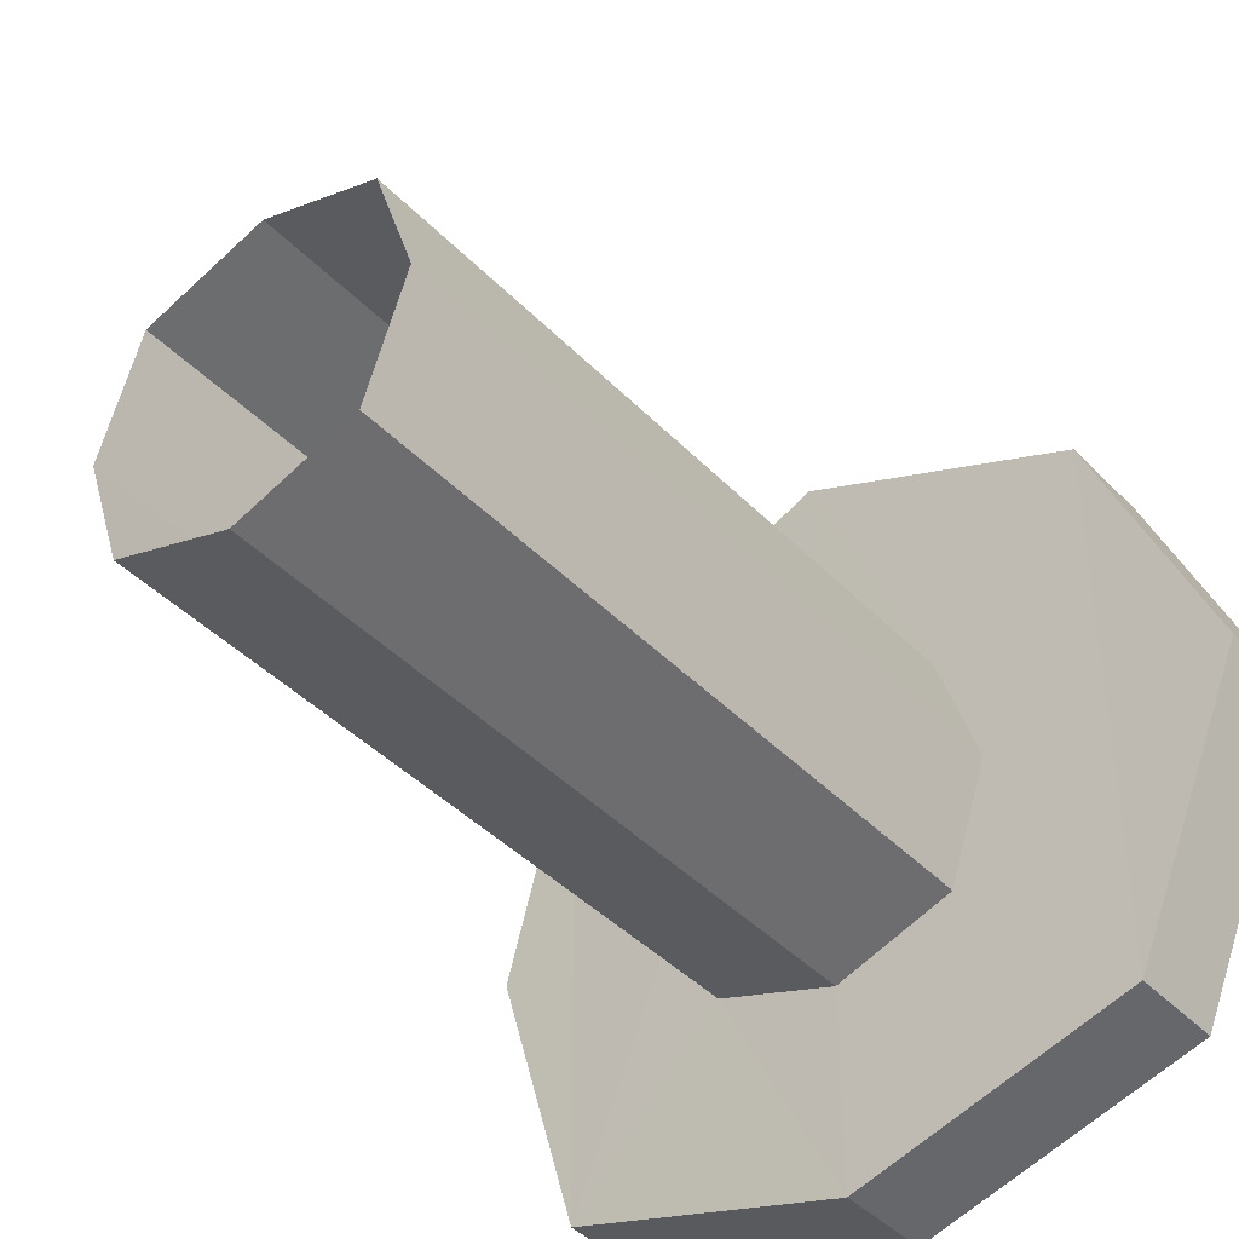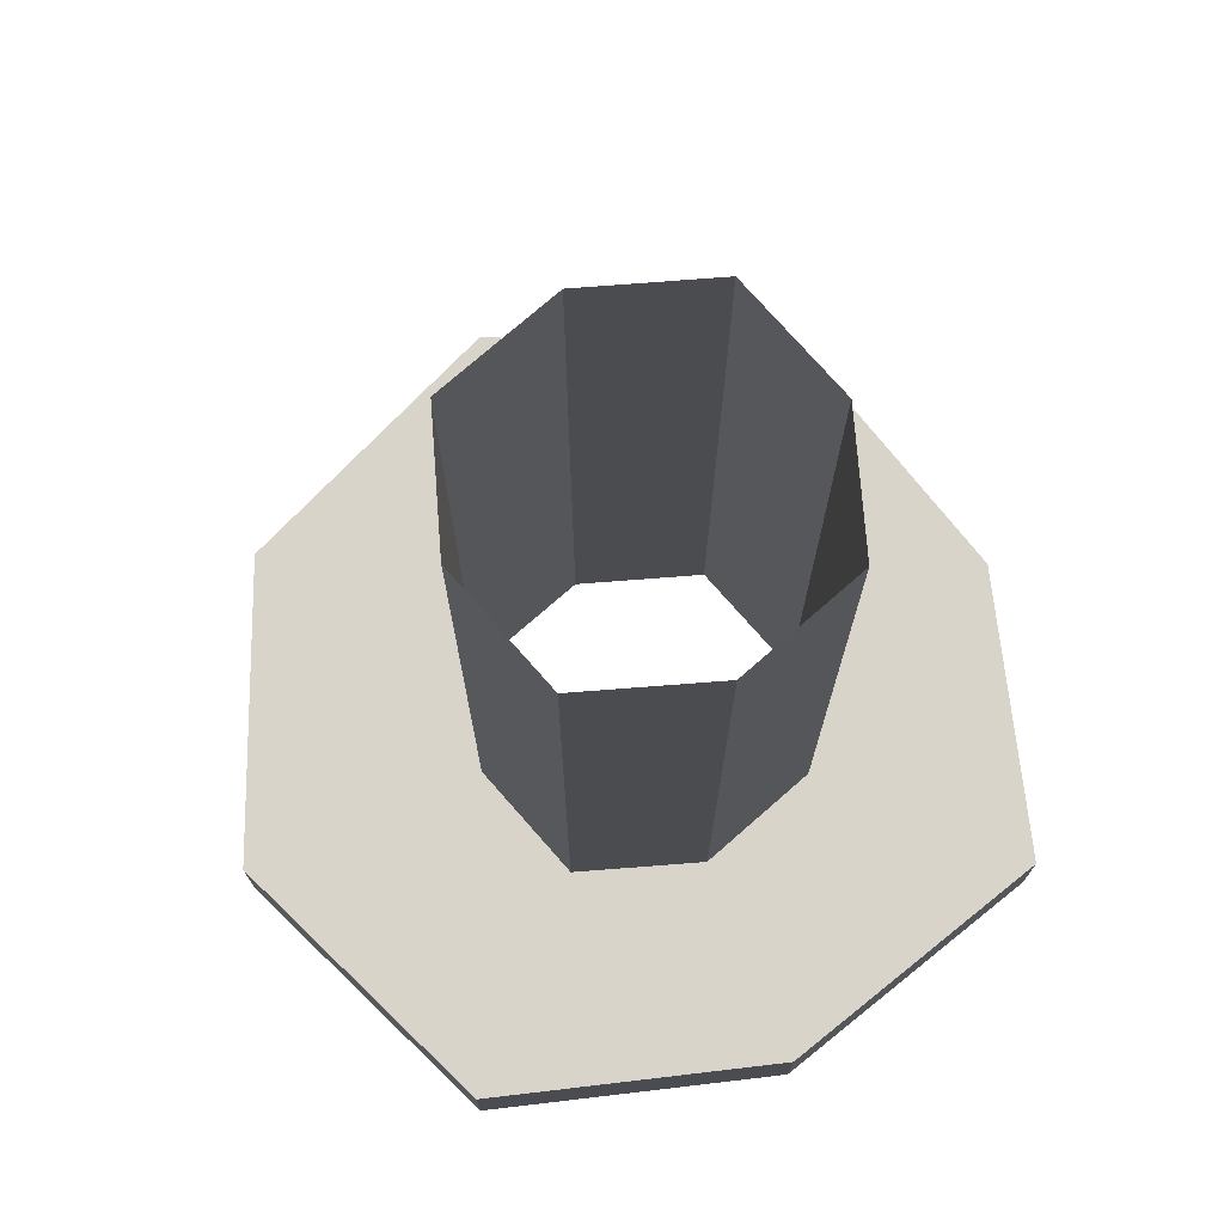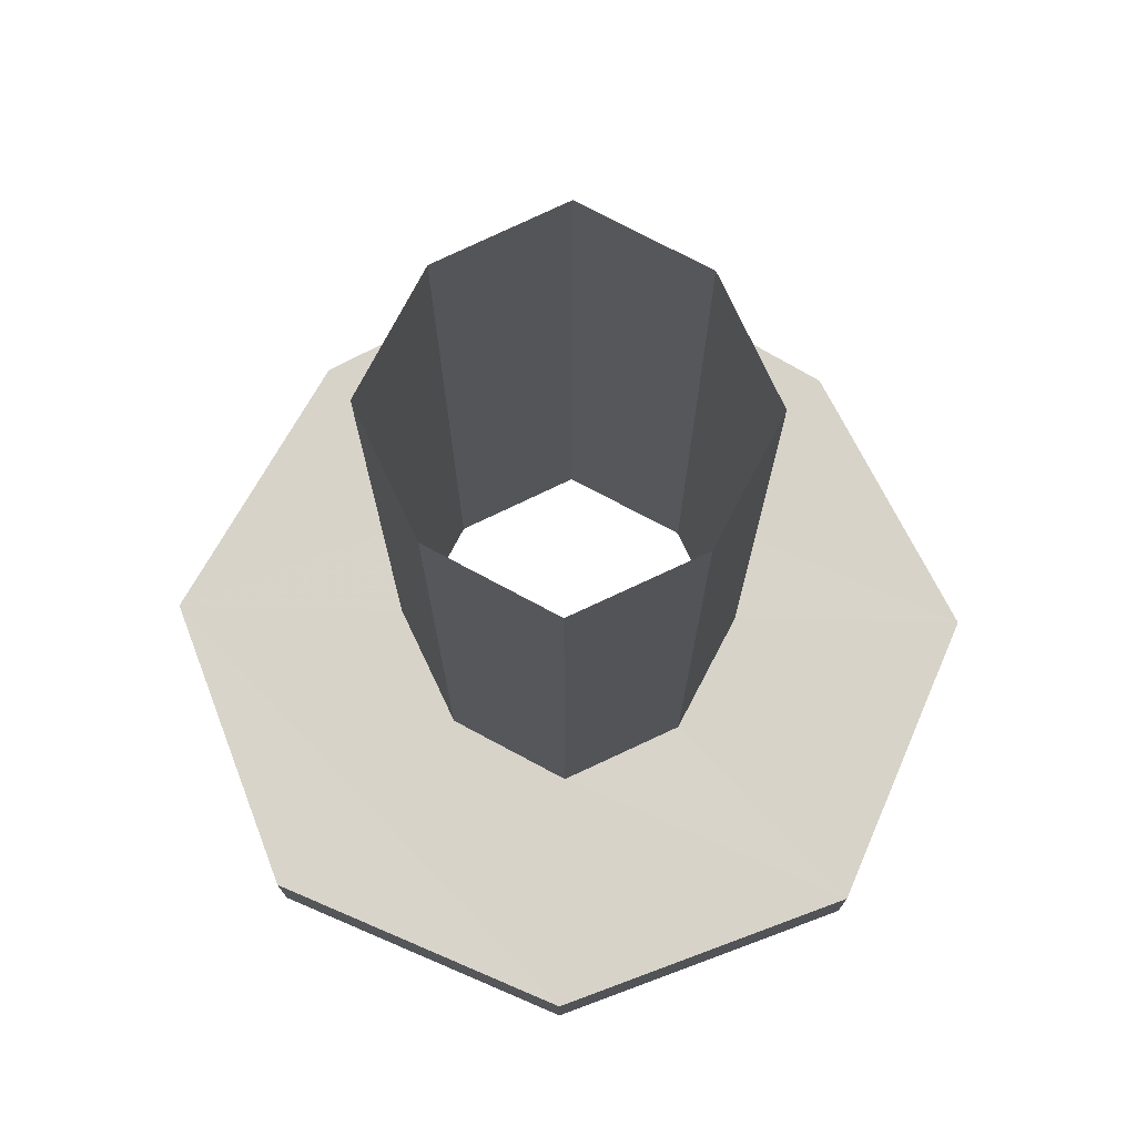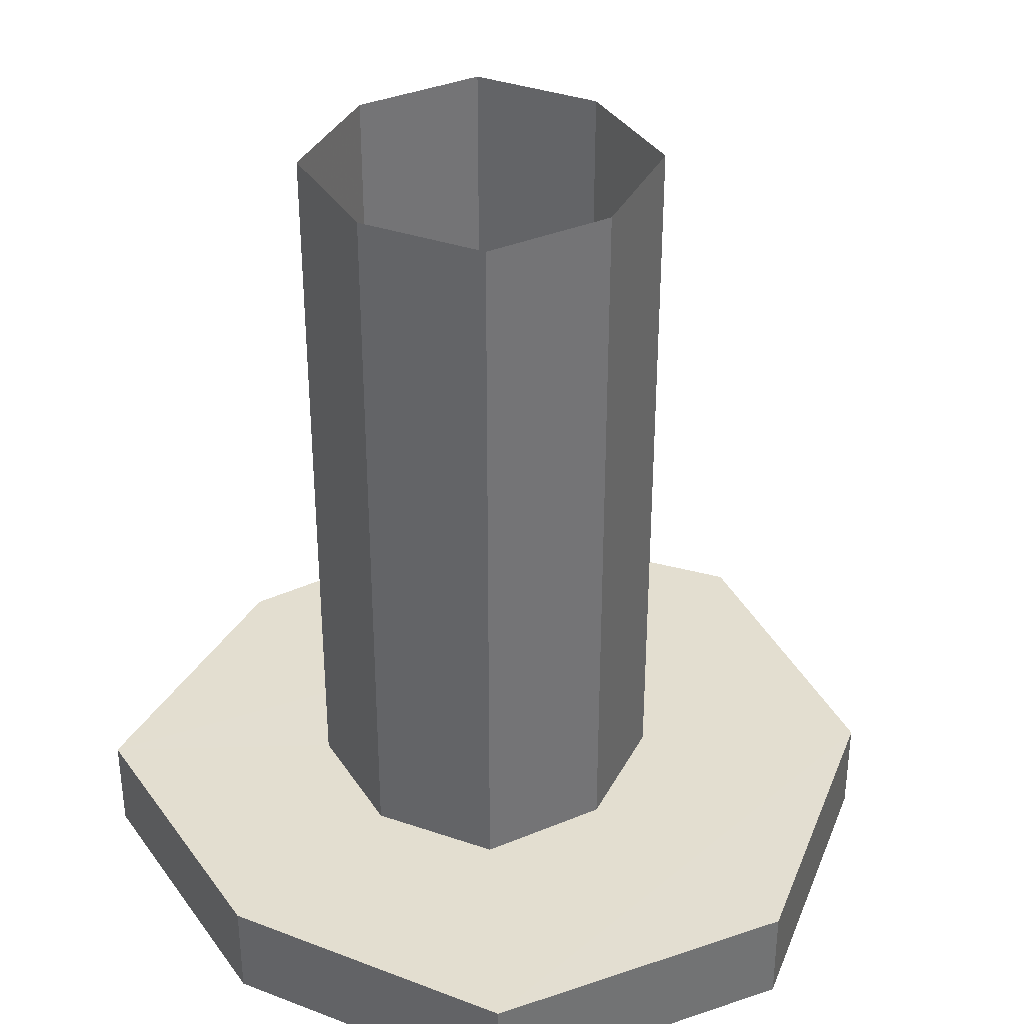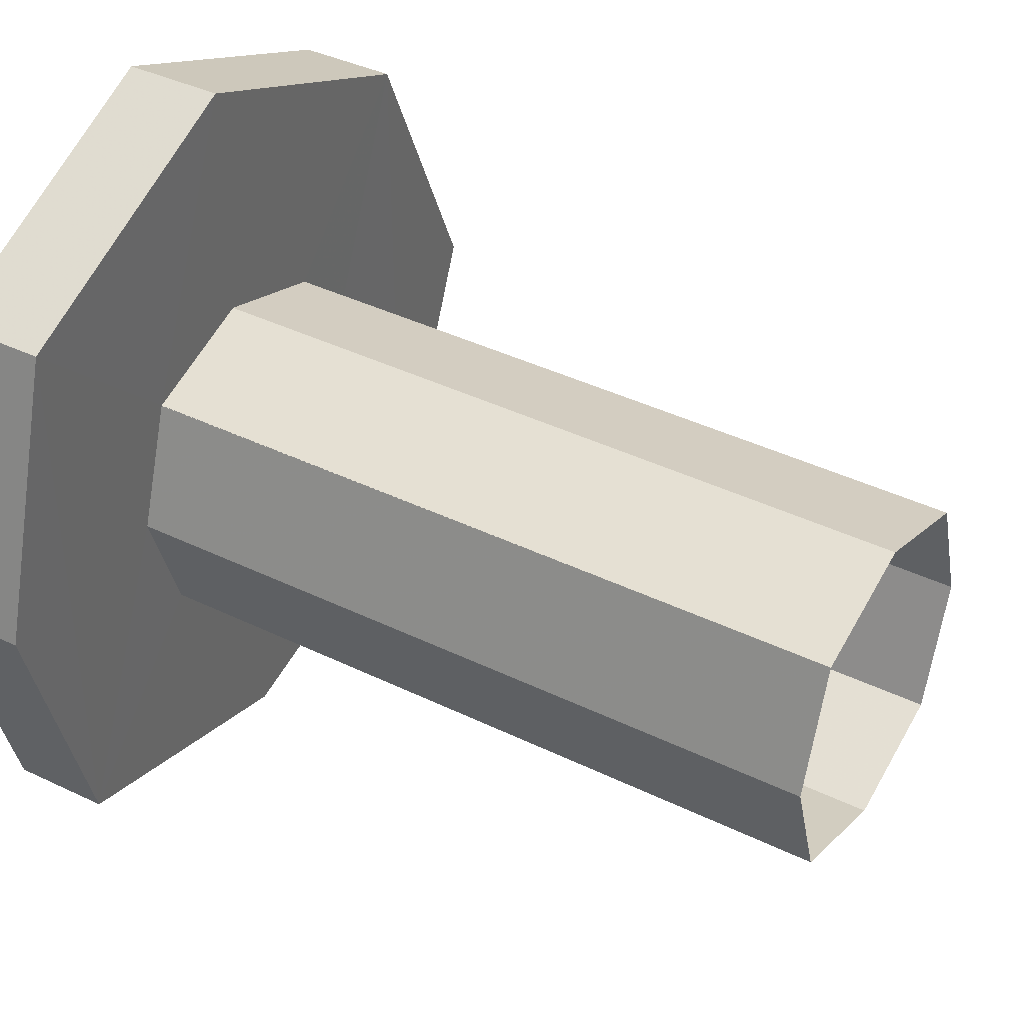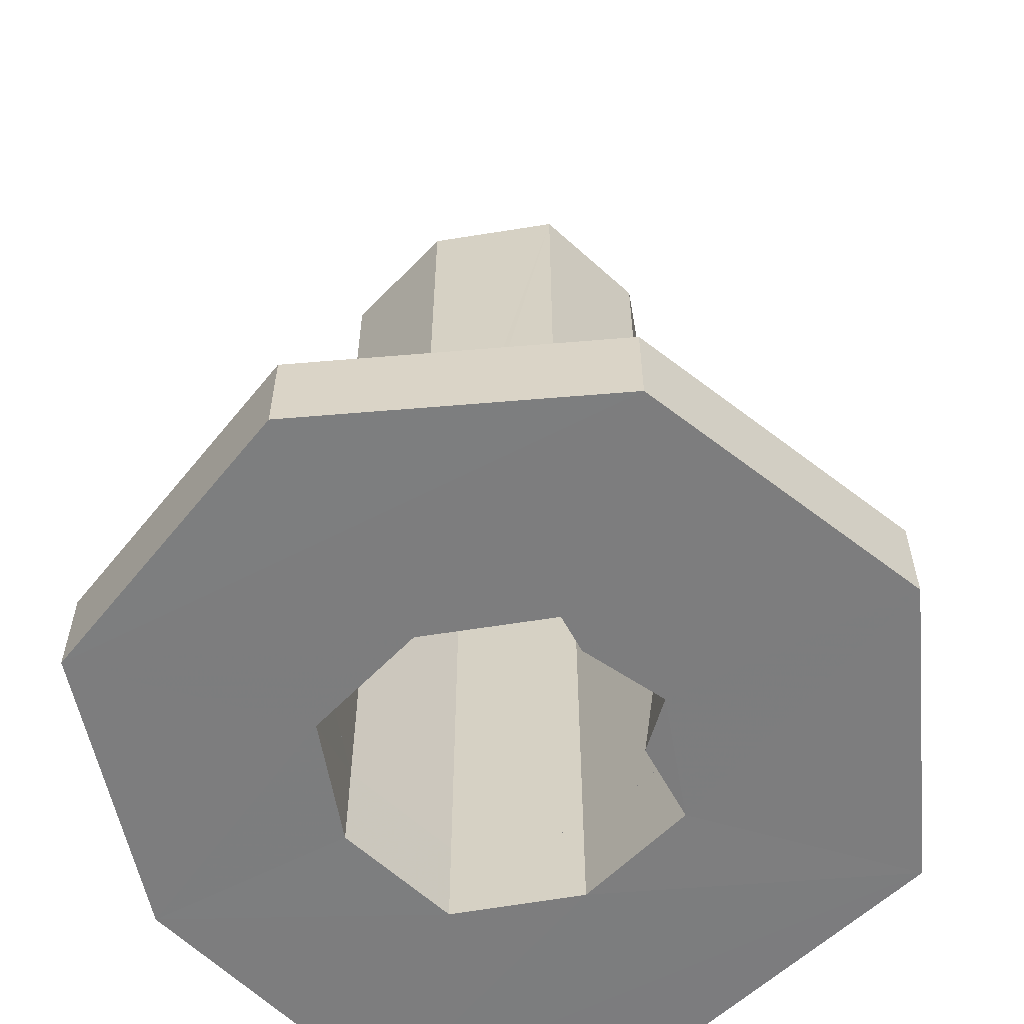
<metadata>
{"format":"obj","ext":"obj","renderer":"f3d","projection":"perspective","resolution":1024,"background":"white","views":[{"elev":-41.6,"azim":39.3,"up":"+Y"},{"elev":74.9,"azim":-112.8,"up":"+Z"},{"elev":75.8,"azim":136.3,"up":"+Z"},{"elev":35.8,"azim":42.9,"up":"+Z"},{"elev":39.8,"azim":-58.9,"up":"+Y"},{"elev":-59.1,"azim":118.2,"up":"+Z"}]}
</metadata>
<code>
o 13332
v 2221 1893 7.255
v 2221 1893 7.255
v 2221 1893 7.255
v 2221 1893 7.279
v 2221 1893 7.255
v 2221 1893 7.255
v 2221 1893 7.279
v 2221 1893 7.255
v 2221 1893 7.279
v 2221 1893 7.255
v 2221 1893 7.255
v 2221 1893 7.279
v 2221 1893 7.255
v 2221 1893 7.279
v 2221 1893 7.279
v 2221 1893 7.455
v 2221 1893 7.455
v 2221 1893 7.255
v 2221 1893 7.279
v 2221 1893 7.279
v 2221 1893 7.455
v 2221 1893 7.255
v 2221 1893 7.255
v 2221 1893 7.255
v 2221 1893 7.255
v 2221 1893 7.255
v 2221 1893 7.255
v 2221 1893 7.455
v 2221 1893 7.255
v 2221 1893 7.255
v 2221 1893 7.279
v 2221 1893 7.279
v 2221 1893 7.279
v 2221 1893 7.455
v 2221 1893 7.279
v 2221 1893 7.255
v 2221 1893 7.255
v 2221 1893 7.255
v 2221 1893 7.279
v 2221 1893 7.255
v 2221 1893 7.255
v 2221 1893 7.255
v 2221 1893 7.279
v 2221 1893 7.455
v 2221 1893 7.255
v 2221 1893 7.279
v 2221 1893 7.455
v 2221 1893 7.279
v 2221 1893 7.455
v 2221 1893 7.455
v 2221 1893 7.455
v 2221 1893 7.455
v 2221 1893 7.255
v 2221 1893 7.279
v 2221 1893 7.455
v 2221 1893 7.255
v 2221 1893 7.255
v 2221 1893 7.455
v 2221 1893 7.455
v 2221 1893 7.279
v 2221 1893 7.279
v 2221 1893 7.279
v 2221 1893 7.455
v 2221 1893 7.455
v 2221 1893 7.279
v 2221 1893 7.455
v 2221 1893 7.279
v 2221 1893 7.279
v 2221 1893 7.455
v 2221 1893 7.455
v 2221 1893 7.279
v 2221 1893 7.255
v 2221 1893 7.255
v 2221 1893 7.279
v 2221 1893 7.455
v 2221 1893 7.255
v 2221 1893 7.255
v 2221 1893 7.279
v 2221 1893 7.279
v 2221 1893 7.455
v 2221 1893 7.279
v 2221 1893 7.279
v 2221 1893 7.455
v 2221 1893 7.279
v 2221 1893 7.455
v 2221 1893 7.455
v 2221 1893 7.455
v 2221 1893 7.279
v 2221 1893 7.455
v 2221 1893 7.279
v 2221 1893 7.455
v 2221 1893 7.455
v 2221 1893 7.279
v 2221 1893 7.455
v 2221 1893 7.279
v 2221 1893 7.279
v 2221 1893 7.279
v 2221 1893 7.455
v 2221 1893 7.255
v 2221 1893 7.255
v 2221 1893 7.255
v 2221 1893 7.255
v 2221 1893 7.255
v 2221 1893 7.279
v 2221 1893 7.279
v 2221 1893 7.279
v 2221 1893 7.279
v 2221 1893 7.255
v 2221 1893 7.279
v 2221 1893 7.279
v 2221 1893 7.279
v 2221 1893 7.279
v 2221 1893 7.279
v 2221 1893 7.255
v 2221 1893 7.255
v 2221 1893 7.279
v 2221 1893 7.279
v 2221 1893 7.279
v 2221 1893 7.279
v 2221 1893 7.279
v 2221 1893 7.279
v 2221 1893 7.279
v 2221 1893 7.279
v 2221 1893 7.255
v 2221 1893 7.255
v 2221 1893 7.255
v 2221 1893 7.255
v 2221 1893 7.255
v 2221 1893 7.279
v 2221 1893 7.255
v 2221 1893 7.255
v 2221 1893 7.279
v 2221 1893 7.255
v 2221 1893 7.255
v 2221 1893 7.255
f 1 2 3
f 4 2 5
f 6 7 1
f 8 9 6
f 8 10 11
f 12 5 13
f 7 14 15
f 16 15 17
f 17 18 16
f 19 20 12
f 20 21 22
f 23 21 24
f 24 25 23
f 26 22 25
f 27 28 23
f 26 29 30
f 31 28 32
f 33 12 32
f 32 34 33
f 35 12 33
f 36 12 37
f 38 39 36
f 11 40 37
f 37 41 42
f 40 43 44
f 45 46 43
f 47 46 48
f 17 46 49
f 50 40 51
f 52 53 17
f 54 53 52
f 54 55 49
f 56 57 53
f 54 4 35
f 35 58 59
f 60 61 58
f 62 63 59
f 64 65 59
f 66 65 67
f 68 14 54
f 54 69 68
f 68 70 71
f 71 7 68
f 7 72 73
f 18 73 72
f 18 74 75
f 18 76 77
f 77 72 41
f 78 41 72
f 78 79 74
f 80 81 79
f 78 74 82
f 77 82 74
f 83 82 84
f 50 82 85
f 86 81 87
f 88 89 87
f 19 82 90
f 91 90 92
f 51 90 92
f 93 94 87
f 95 96 94
f 97 98 94
f 99 97 100
f 100 101 102
f 97 103 101
f 104 97 105
f 106 107 104
f 106 108 109
f 105 110 111
f 112 25 105
f 113 114 112
f 77 25 115
f 25 116 117
f 76 118 116
f 119 118 120
f 109 56 119
f 56 121 122
f 123 122 121
f 124 56 125
f 125 123 124
f 123 126 127
f 128 127 126
f 128 110 121
f 129 121 110
f 128 126 29
f 129 29 126
f 125 57 130
f 130 69 125
f 131 132 130
f 132 133 134
f 130 134 135

</code>
